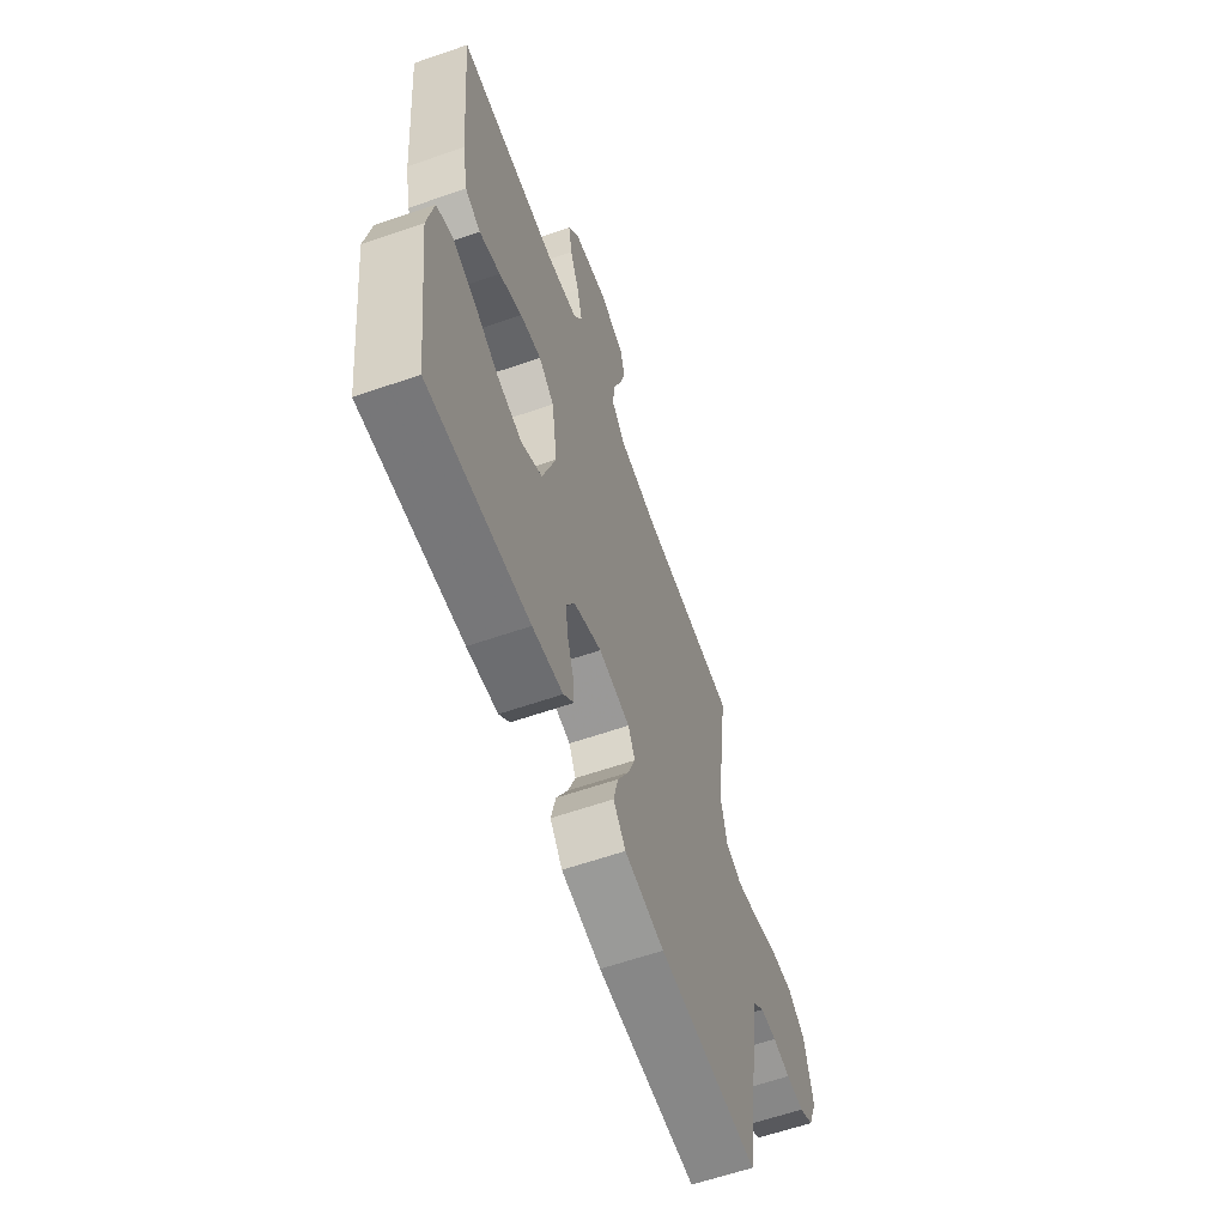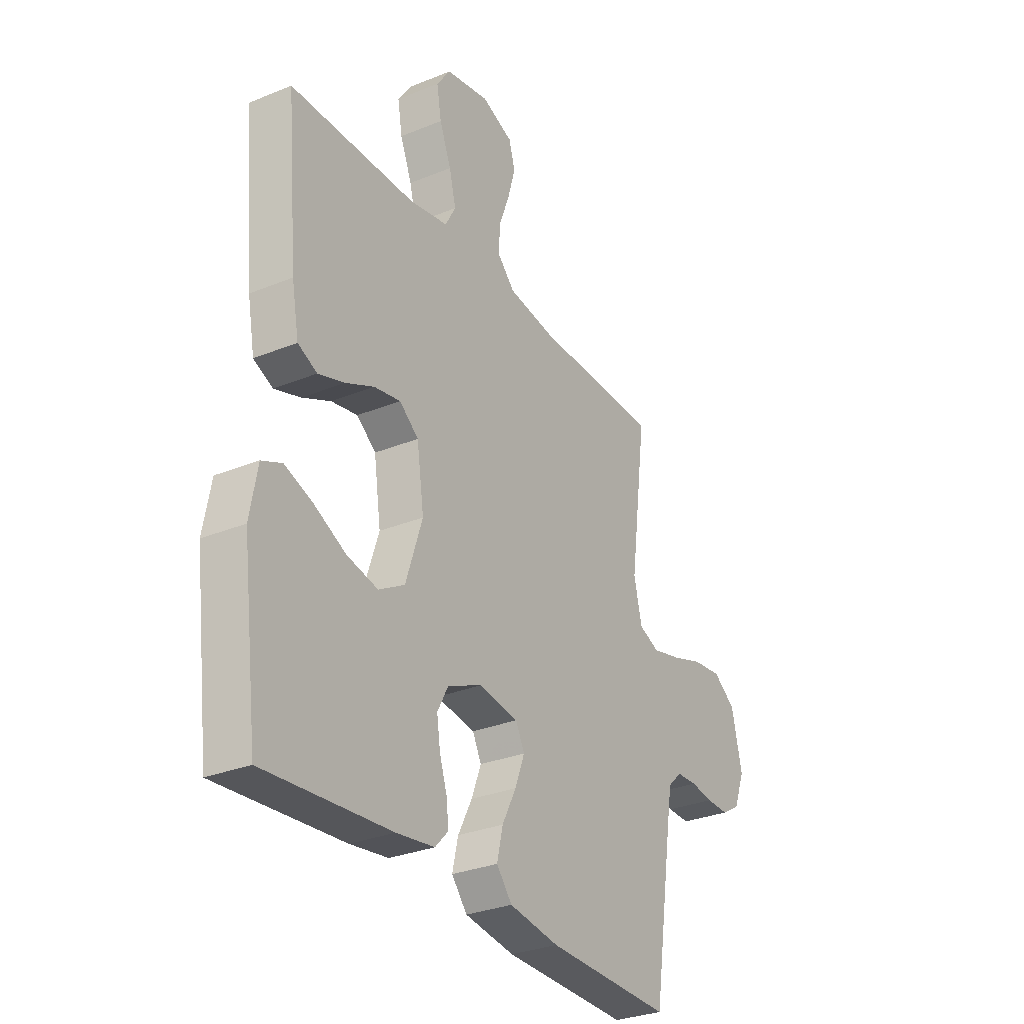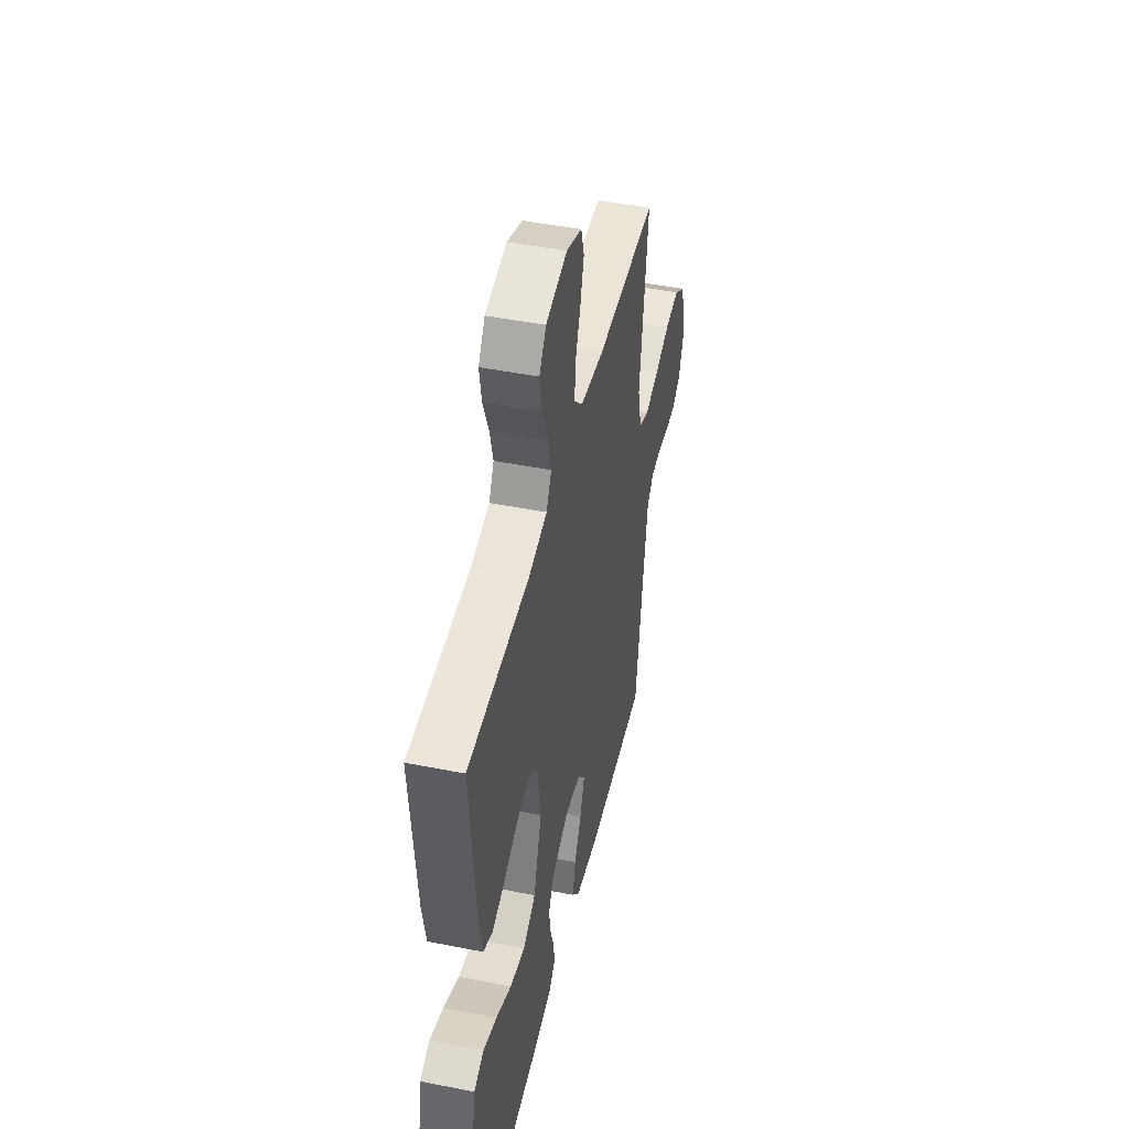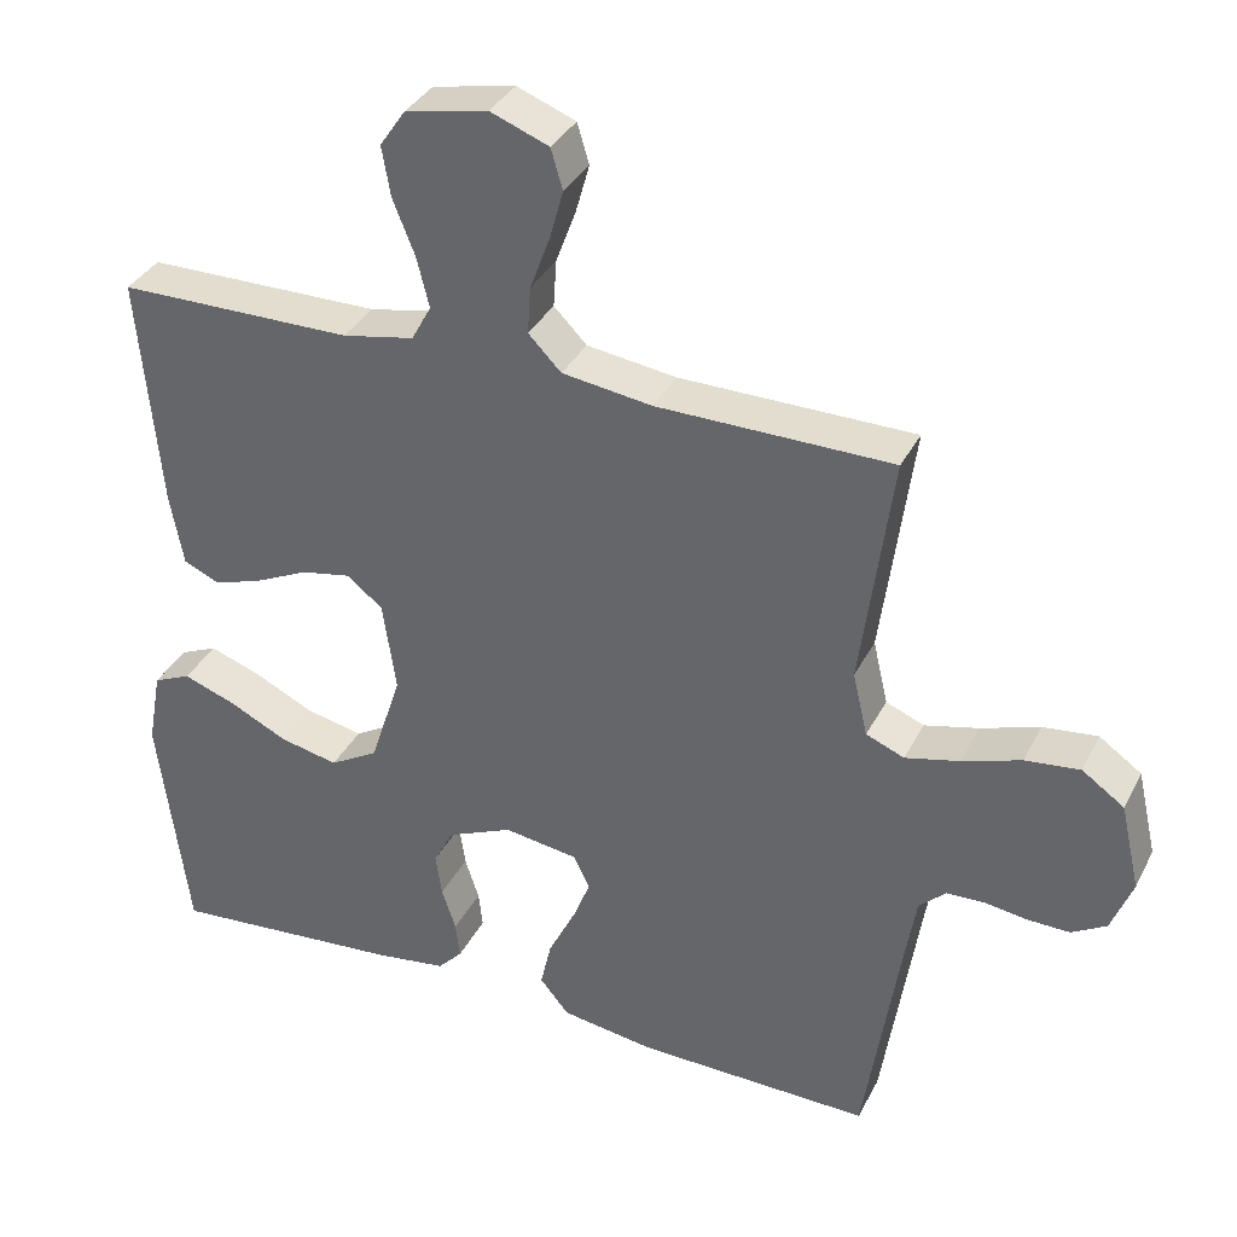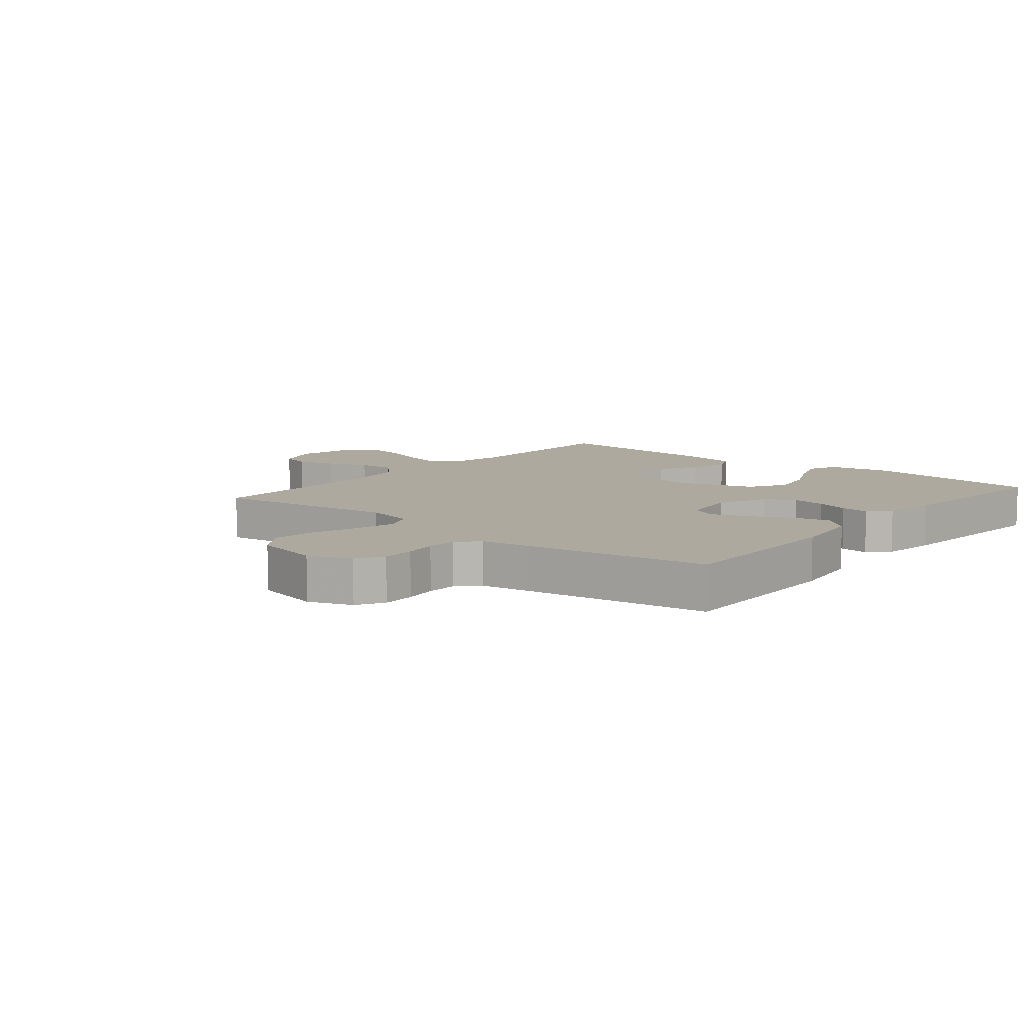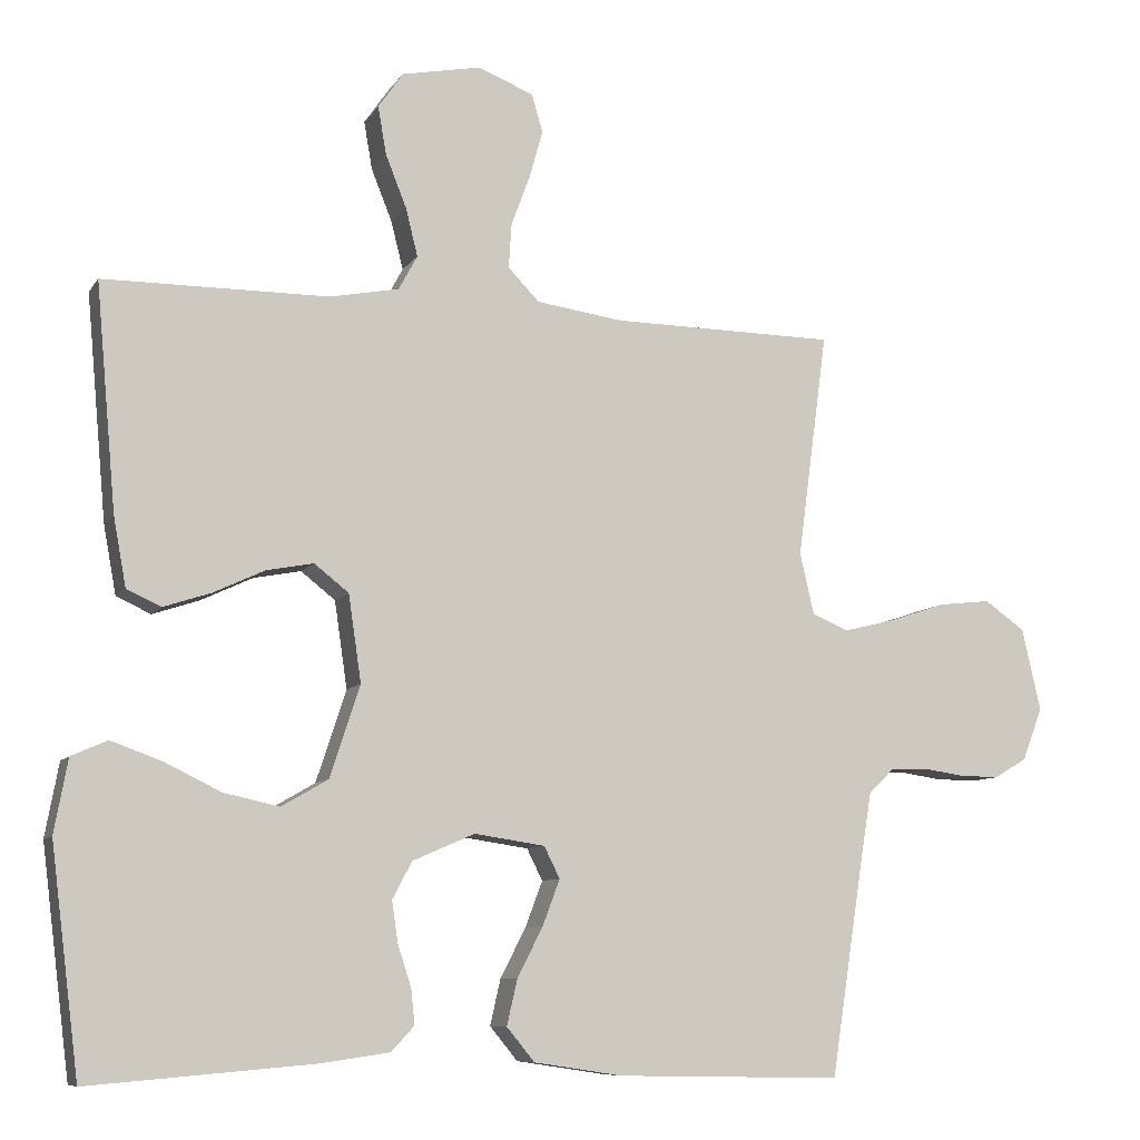
<metadata>
{"format":"obj","ext":"obj","renderer":"f3d","projection":"perspective","resolution":1024,"background":"white","views":[{"elev":-61.5,"azim":-70.6,"up":"+Z"},{"elev":-30.2,"azim":-59.3,"up":"+Z"},{"elev":46.4,"azim":-77.2,"up":"+Z"},{"elev":35.1,"azim":24.1,"up":"+Z"},{"elev":9.1,"azim":129.7,"up":"+Y"},{"elev":-8.6,"azim":-19.4,"up":"+Z"}]}
</metadata>
<code>
v -0.5 0.07 0.5
v -0.2 0.07 0.502
v -0.108 0.07 0.52
v -0.083 0.07 0.566
v -0.099 0.07 0.63
v -0.127 0.07 0.7
v -0.138 0.07 0.764
v -0.105 0.07 0.812
v 0 0.07 0.833
v 0.075 0.07 0.804
v 0.09 0.07 0.753
v 0.072 0.07 0.689
v 0.047 0.07 0.622
v 0.043 0.07 0.562
v 0.085 0.07 0.519
v 0.2 0.07 0.503
v 0.5 0.07 0.5
v 0.46 0.07 0.2
v 0.479 0.07 0.118
v 0.528 0.07 0.098
v 0.597 0.07 0.115
v 0.672 0.07 0.14
v 0.742 0.07 0.148
v 0.796 0.07 0.11
v 0.821 0.07 0
v 0.794 0.07 -0.07
v 0.75 0.07 -0.096
v 0.696 0.07 -0.095
v 0.642 0.07 -0.087
v 0.593 0.07 -0.089
v 0.559 0.07 -0.121
v 0.546 0.07 -0.2
v 0.5 0.07 -0.5
v 0.2 0.07 -0.494
v 0.081 0.07 -0.476
v 0.044 0.07 -0.431
v 0.058 0.07 -0.37
v 0.092 0.07 -0.304
v 0.115 0.07 -0.243
v 0.094 0.07 -0.201
v 0 0.07 -0.187
v -0.083 0.07 -0.223
v -0.109 0.07 -0.272
v -0.101 0.07 -0.327
v -0.083 0.07 -0.382
v -0.078 0.07 -0.429
v -0.109 0.07 -0.462
v -0.2 0.07 -0.475
v -0.5 0.07 -0.5
v -0.538 0.07 -0.2
v -0.52 0.07 -0.102
v -0.472 0.07 -0.081
v -0.405 0.07 -0.105
v -0.329 0.07 -0.142
v -0.255 0.07 -0.158
v -0.193 0.07 -0.122
v -0.153 0.07 0
v -0.17 0.07 0.116
v -0.216 0.07 0.152
v -0.279 0.07 0.14
v -0.347 0.07 0.108
v -0.41 0.07 0.087
v -0.456 0.07 0.108
v -0.473 0.07 0.2
v -0.5 0 0.5
v -0.2 0 0.502
v -0.108 0 0.52
v -0.083 0 0.566
v -0.099 0 0.63
v -0.127 0 0.7
v -0.138 0 0.764
v -0.105 0 0.812
v 0 0 0.833
v 0.075 0 0.804
v 0.09 0 0.753
v 0.072 0 0.689
v 0.047 0 0.622
v 0.043 0 0.562
v 0.085 0 0.519
v 0.2 0 0.503
v 0.5 0 0.5
v 0.46 0 0.2
v 0.479 0 0.118
v 0.528 0 0.098
v 0.597 0 0.115
v 0.672 0 0.14
v 0.742 0 0.148
v 0.796 0 0.11
v 0.821 0 0
v 0.794 0 -0.07
v 0.75 0 -0.096
v 0.696 0 -0.095
v 0.642 0 -0.087
v 0.593 0 -0.089
v 0.559 0 -0.121
v 0.546 0 -0.2
v 0.5 0 -0.5
v 0.2 0 -0.494
v 0.081 0 -0.476
v 0.044 0 -0.431
v 0.058 0 -0.37
v 0.092 0 -0.304
v 0.115 0 -0.243
v 0.094 0 -0.201
v 0 0 -0.187
v -0.083 0 -0.223
v -0.109 0 -0.272
v -0.101 0 -0.327
v -0.083 0 -0.382
v -0.078 0 -0.429
v -0.109 0 -0.462
v -0.2 0 -0.475
v -0.5 0 -0.5
v -0.538 0 -0.2
v -0.52 0 -0.102
v -0.472 0 -0.081
v -0.405 0 -0.105
v -0.329 0 -0.142
v -0.255 0 -0.158
v -0.193 0 -0.122
v -0.153 0 0
v -0.17 0 0.116
v -0.216 0 0.152
v -0.279 0 0.14
v -0.347 0 0.108
v -0.41 0 0.087
v -0.456 0 0.108
v -0.473 0 0.2
f 64 1 2
f 63 64 2
f 62 63 2
f 61 62 2
f 60 61 2
f 59 60 2 3
f 58 59 3 4
f 57 58 4
f 52 53 54
f 51 52 54
f 50 51 54
f 49 50 54
f 48 49 54
f 47 48 54
f 46 47 54
f 45 46 54
f 44 45 54
f 43 44 54 55
f 42 43 55 56
f 36 37 38
f 35 36 38
f 34 35 38
f 33 34 38
f 32 33 38
f 31 32 38 39
f 30 31 39 40
f 27 28 29
f 26 27 29
f 25 26 29
f 24 25 29
f 23 24 29
f 22 23 29
f 21 22 29
f 20 21 29 30
f 30 40 41
f 20 30 41
f 19 20 41
f 16 17 18
f 42 56 57
f 41 42 57
f 19 41 57
f 18 19 57
f 16 18 57
f 15 16 57
f 11 12 13
f 10 11 13
f 9 10 13
f 8 9 13
f 7 8 13
f 6 7 13
f 5 6 13
f 14 15 57 4
f 4 5 13 14
f 66 65 128
f 66 128 127
f 66 127 126
f 66 126 125
f 66 125 124
f 67 66 124 123
f 68 67 123 122
f 68 122 121
f 118 117 116
f 118 116 115
f 118 115 114
f 118 114 113
f 118 113 112
f 118 112 111
f 118 111 110
f 118 110 109
f 118 109 108
f 119 118 108 107
f 120 119 107 106
f 102 101 100
f 102 100 99
f 102 99 98
f 102 98 97
f 102 97 96
f 103 102 96 95
f 104 103 95 94
f 93 92 91
f 93 91 90
f 93 90 89
f 93 89 88
f 93 88 87
f 93 87 86
f 93 86 85
f 94 93 85 84
f 105 104 94
f 105 94 84
f 105 84 83
f 82 81 80
f 121 120 106
f 121 106 105
f 121 105 83
f 121 83 82
f 121 82 80
f 121 80 79
f 77 76 75
f 77 75 74
f 77 74 73
f 77 73 72
f 77 72 71
f 77 71 70
f 77 70 69
f 68 121 79 78
f 78 77 69 68
f 1 65 66 2
f 2 66 67 3
f 3 67 68 4
f 4 68 69 5
f 5 69 70 6
f 6 70 71 7
f 7 71 72 8
f 8 72 73 9
f 9 73 74 10
f 10 74 75 11
f 11 75 76 12
f 12 76 77 13
f 13 77 78 14
f 14 78 79 15
f 15 79 80 16
f 16 80 81 17
f 17 81 82 18
f 18 82 83 19
f 19 83 84 20
f 20 84 85 21
f 21 85 86 22
f 22 86 87 23
f 23 87 88 24
f 24 88 89 25
f 25 89 90 26
f 26 90 91 27
f 27 91 92 28
f 28 92 93 29
f 29 93 94 30
f 30 94 95 31
f 31 95 96 32
f 32 96 97 33
f 33 97 98 34
f 34 98 99 35
f 35 99 100 36
f 36 100 101 37
f 37 101 102 38
f 38 102 103 39
f 39 103 104 40
f 40 104 105 41
f 41 105 106 42
f 42 106 107 43
f 43 107 108 44
f 44 108 109 45
f 45 109 110 46
f 46 110 111 47
f 47 111 112 48
f 48 112 113 49
f 49 113 114 50
f 50 114 115 51
f 51 115 116 52
f 52 116 117 53
f 53 117 118 54
f 54 118 119 55
f 55 119 120 56
f 56 120 121 57
f 57 121 122 58
f 58 122 123 59
f 59 123 124 60
f 60 124 125 61
f 61 125 126 62
f 62 126 127 63
f 63 127 128 64
f 64 128 65 1

</code>
